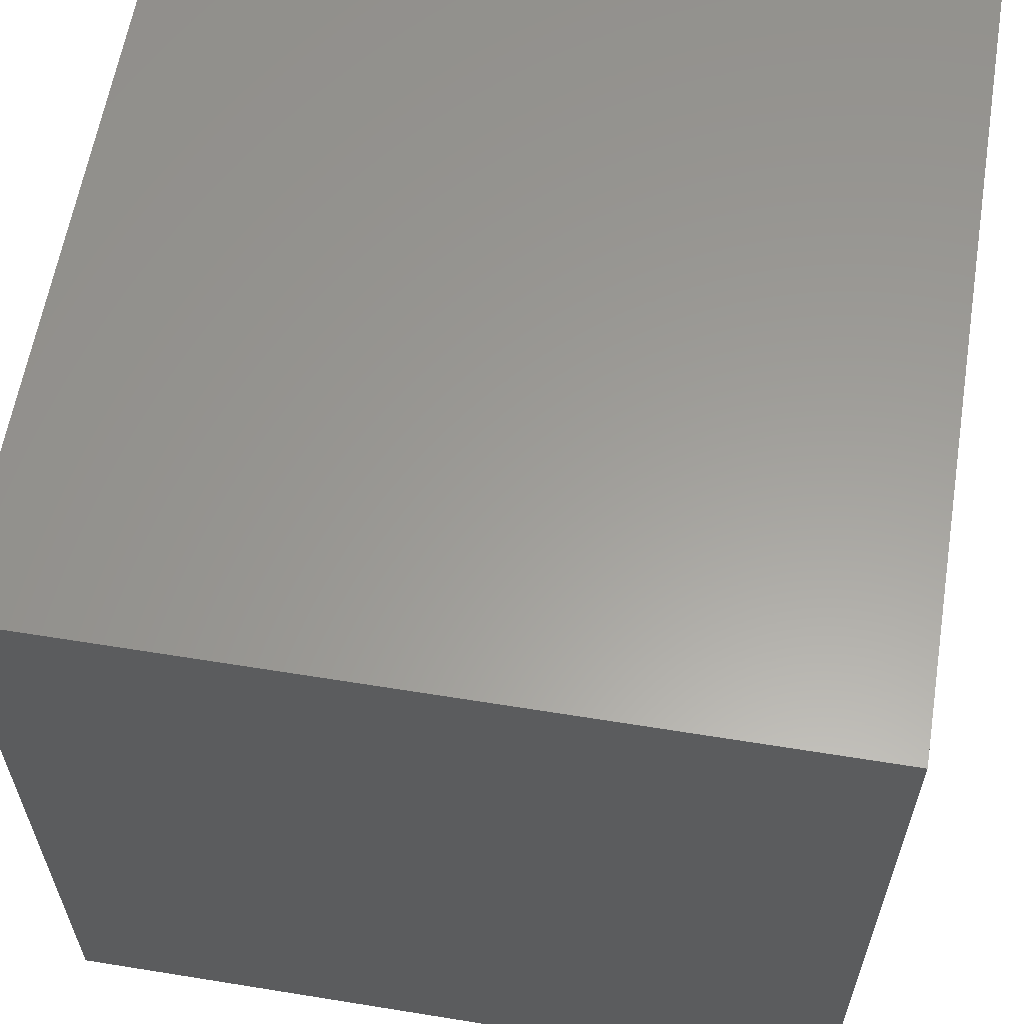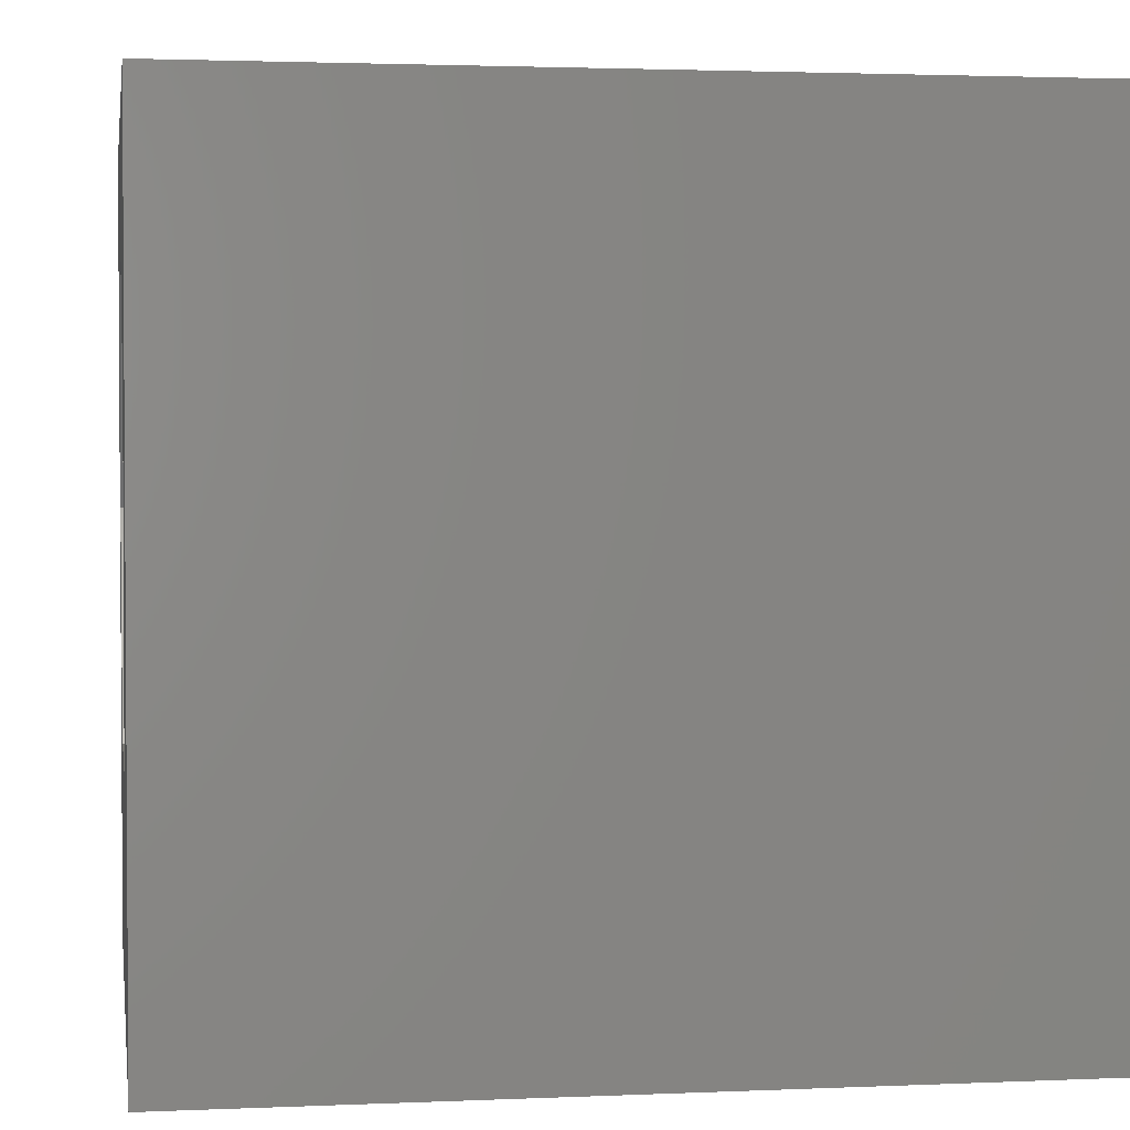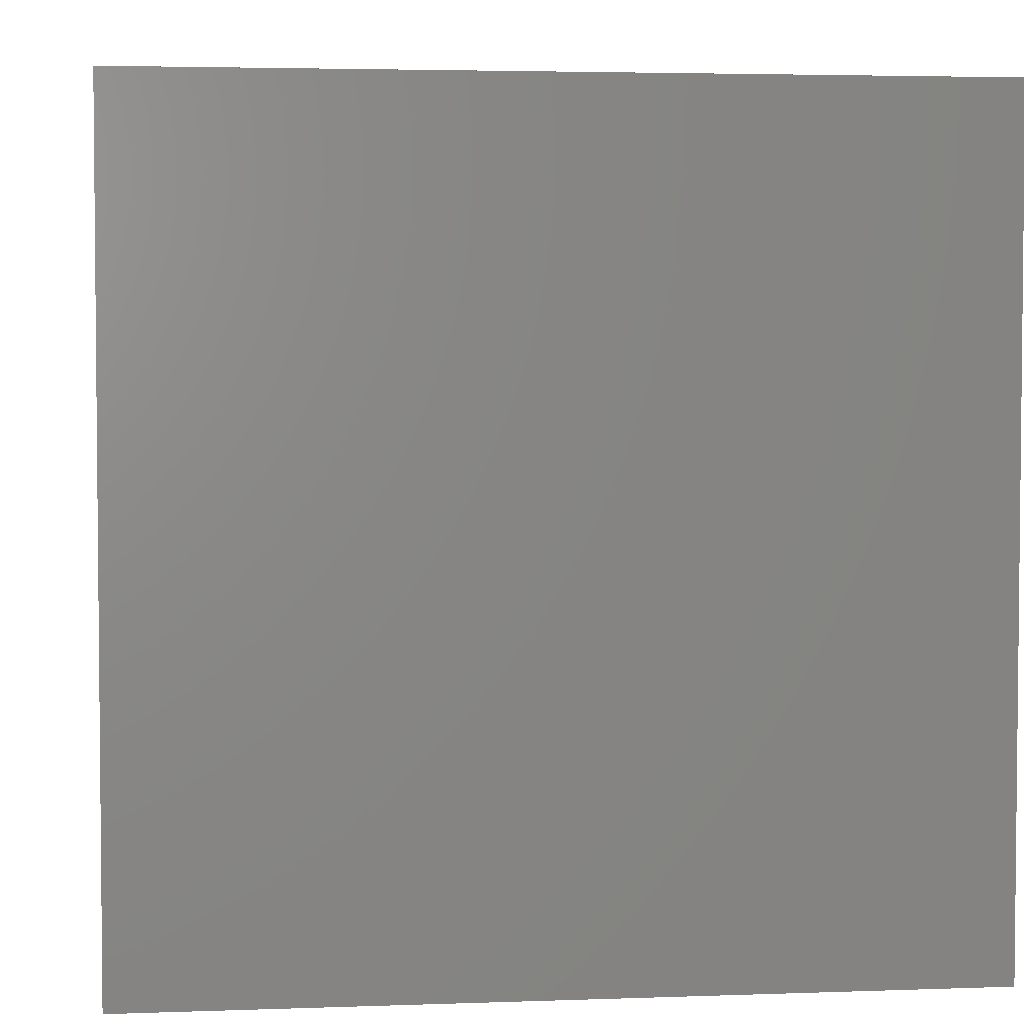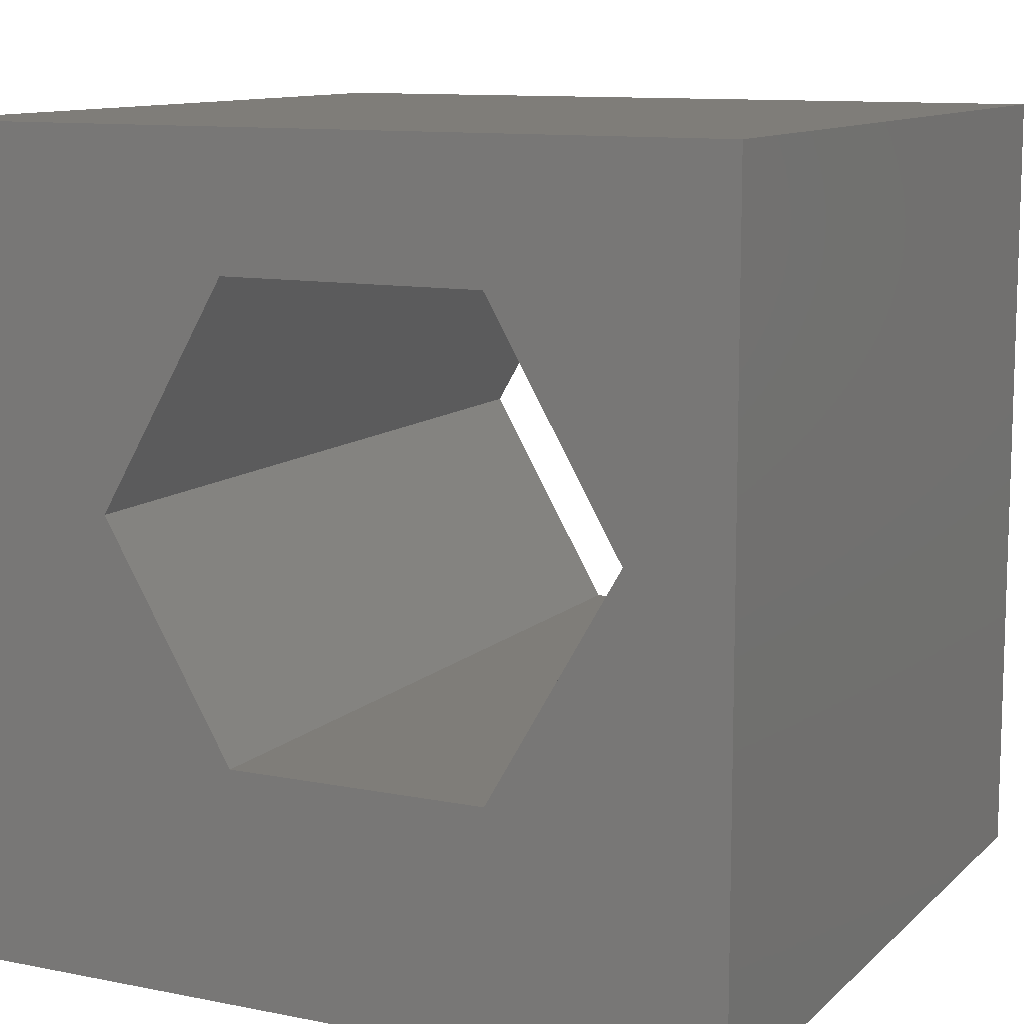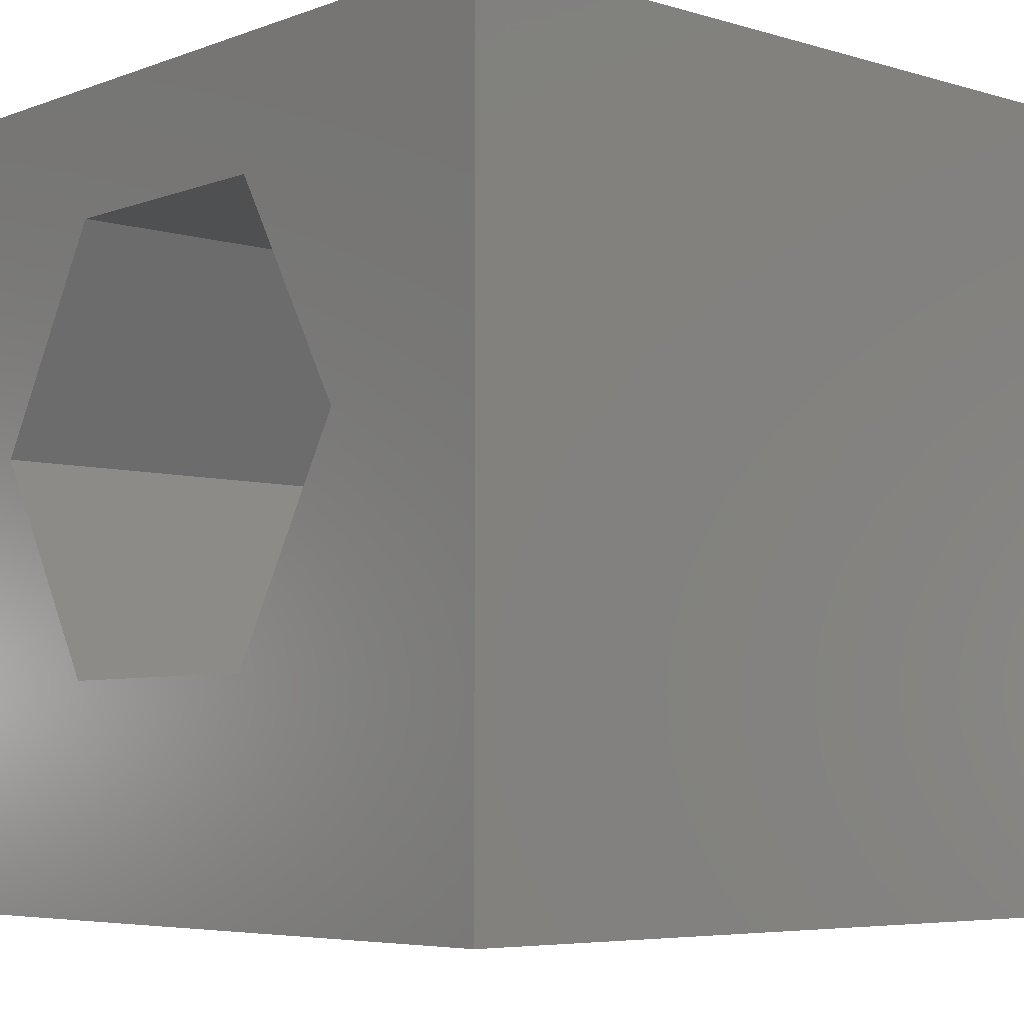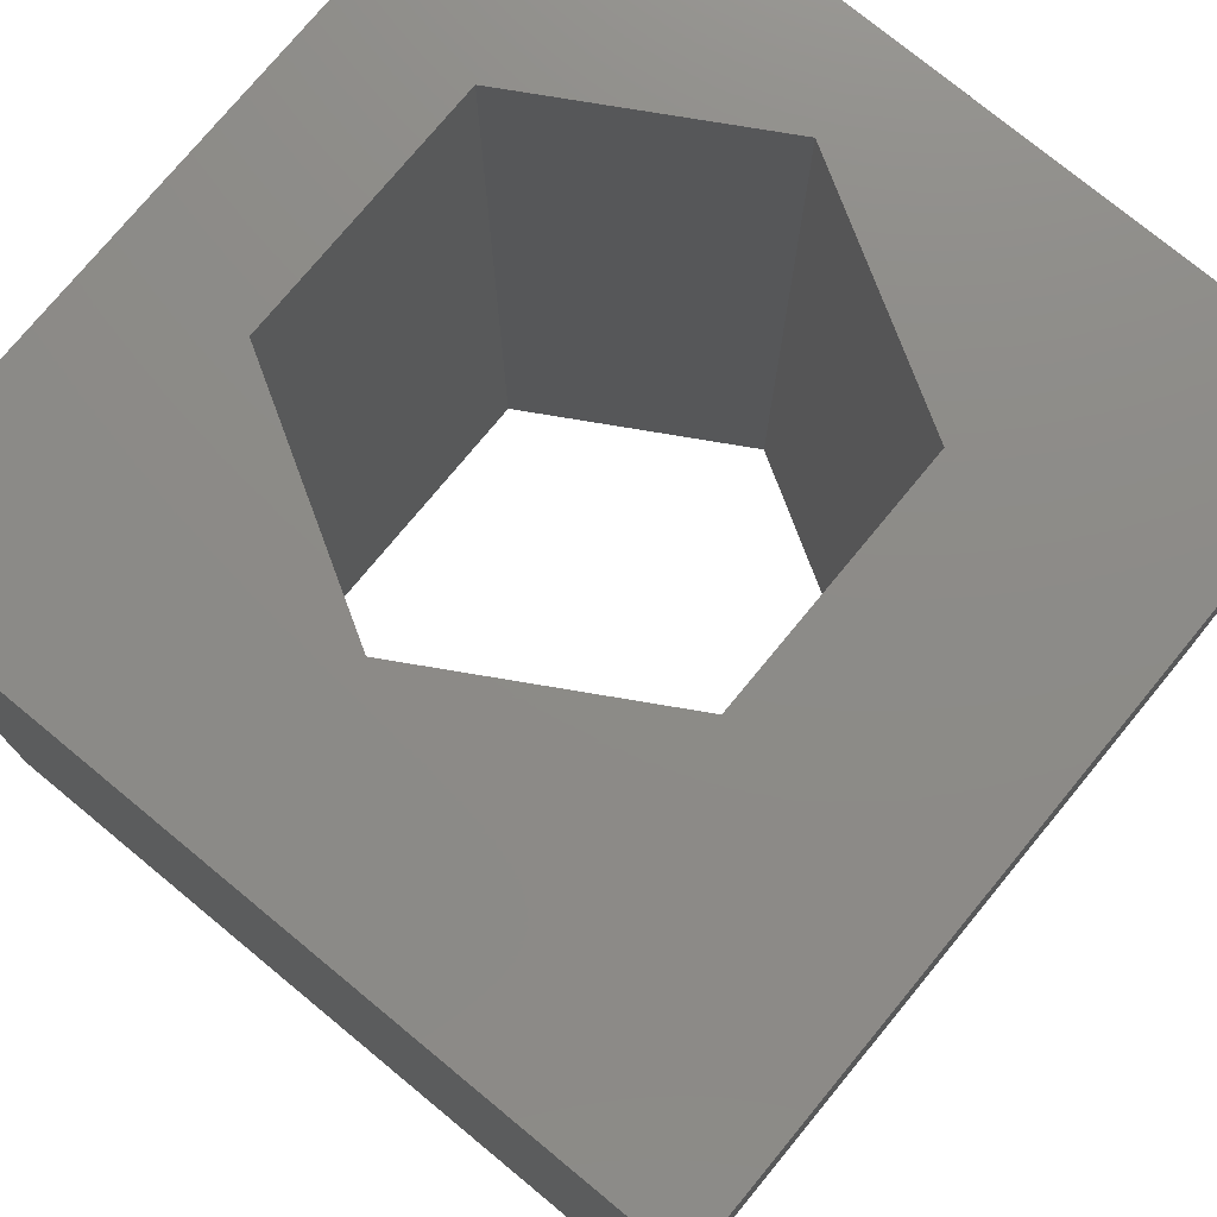
<metadata>
{"format":"stl","ext":"stl","renderer":"f3d","projection":"perspective","resolution":1024,"background":"white","views":[{"elev":60.5,"azim":-80.6,"up":"+Y"},{"elev":2.3,"azim":-98.9,"up":"+Y"},{"elev":3.6,"azim":-97.0,"up":"+Y"},{"elev":10.9,"azim":26.4,"up":"+Y"},{"elev":-5.7,"azim":-132.0,"up":"+Y"},{"elev":76.0,"azim":-50.5,"up":"+Z"}]}
</metadata>
<code>
# stl→obj: 20 verts, 40 faces
v 0 10 10
v 0 10 0
v 0 0 10
v 0 0 0
v 10 10 10
v 8.755 5.598 10
v 10 0 10
v 7.145 2.811 10
v 3.927 2.811 10
v 2.318 5.598 10
v 3.927 8.385 10
v 7.145 8.385 10
v 10 10 0
v 10 0 0
v 2.318 5.598 0
v 3.927 2.811 0
v 7.145 2.811 0
v 8.755 5.598 0
v 7.145 8.385 0
v 3.927 8.385 0
f 1 2 3
f 3 2 4
f 5 6 7
f 7 6 8
f 7 8 3
f 8 9 3
f 3 9 10
f 3 10 1
f 1 10 11
f 1 11 5
f 5 11 12
f 5 12 6
f 13 5 14
f 14 5 7
f 2 15 4
f 4 15 16
f 4 16 14
f 16 17 14
f 14 17 18
f 14 18 13
f 13 18 19
f 13 19 2
f 2 19 20
f 2 20 15
f 5 13 1
f 1 13 2
f 14 7 4
f 4 7 3
f 15 20 10
f 10 20 11
f 20 19 11
f 11 19 12
f 19 18 12
f 12 18 6
f 18 17 6
f 6 17 8
f 17 16 8
f 8 16 9
f 16 15 9
f 9 15 10

</code>
